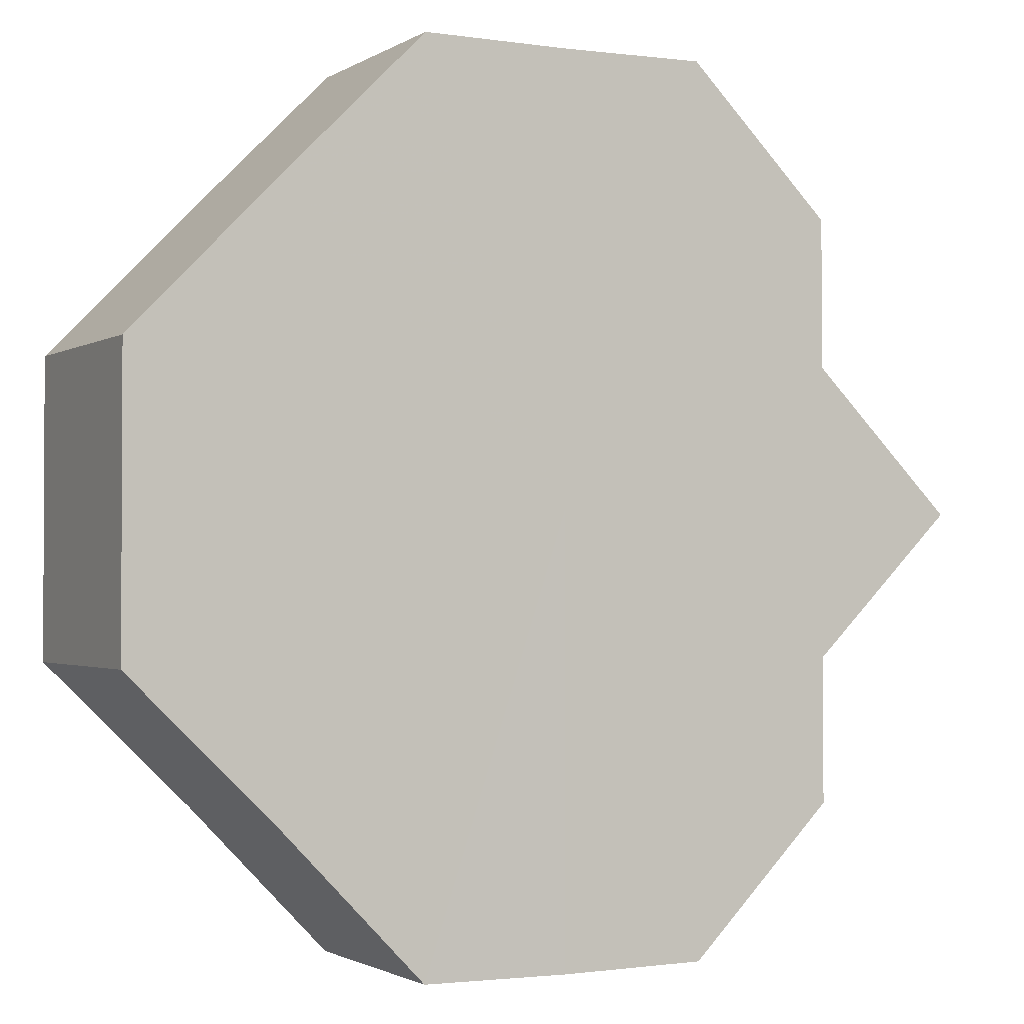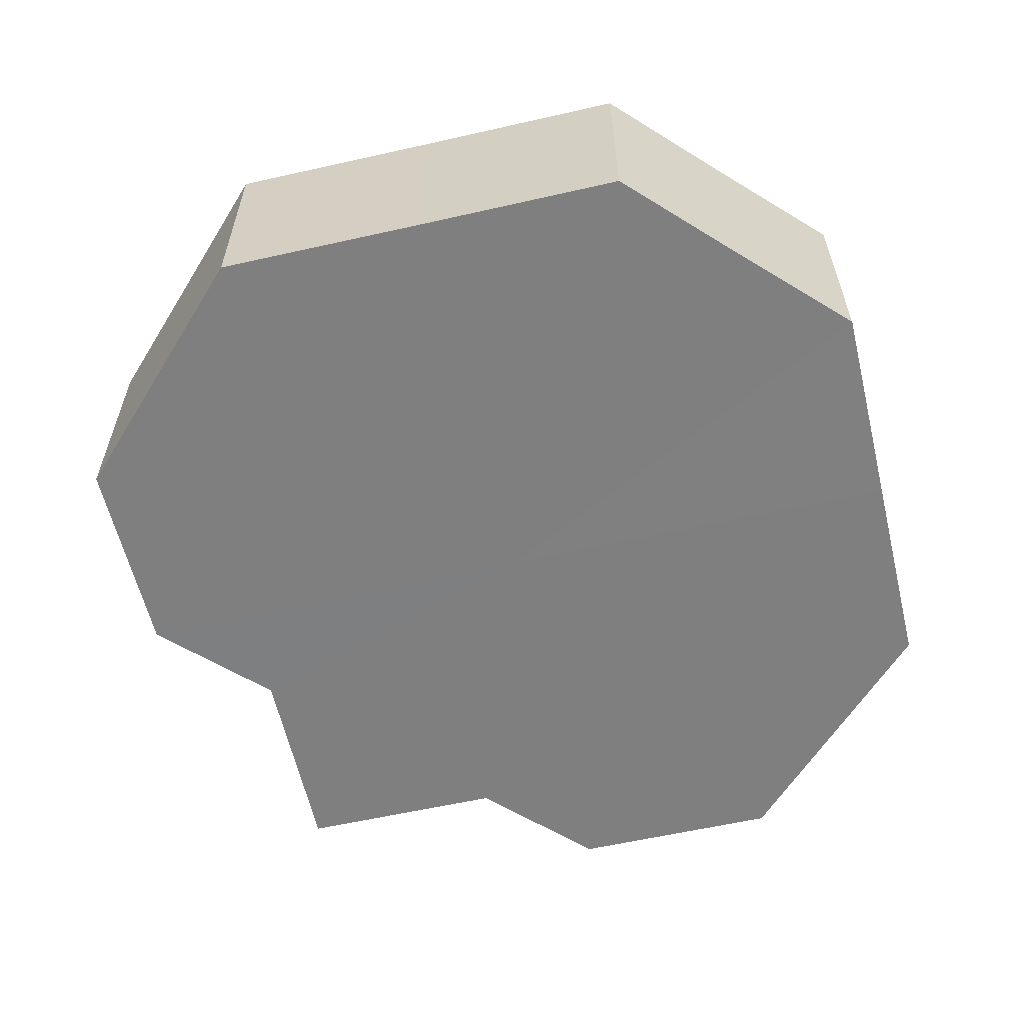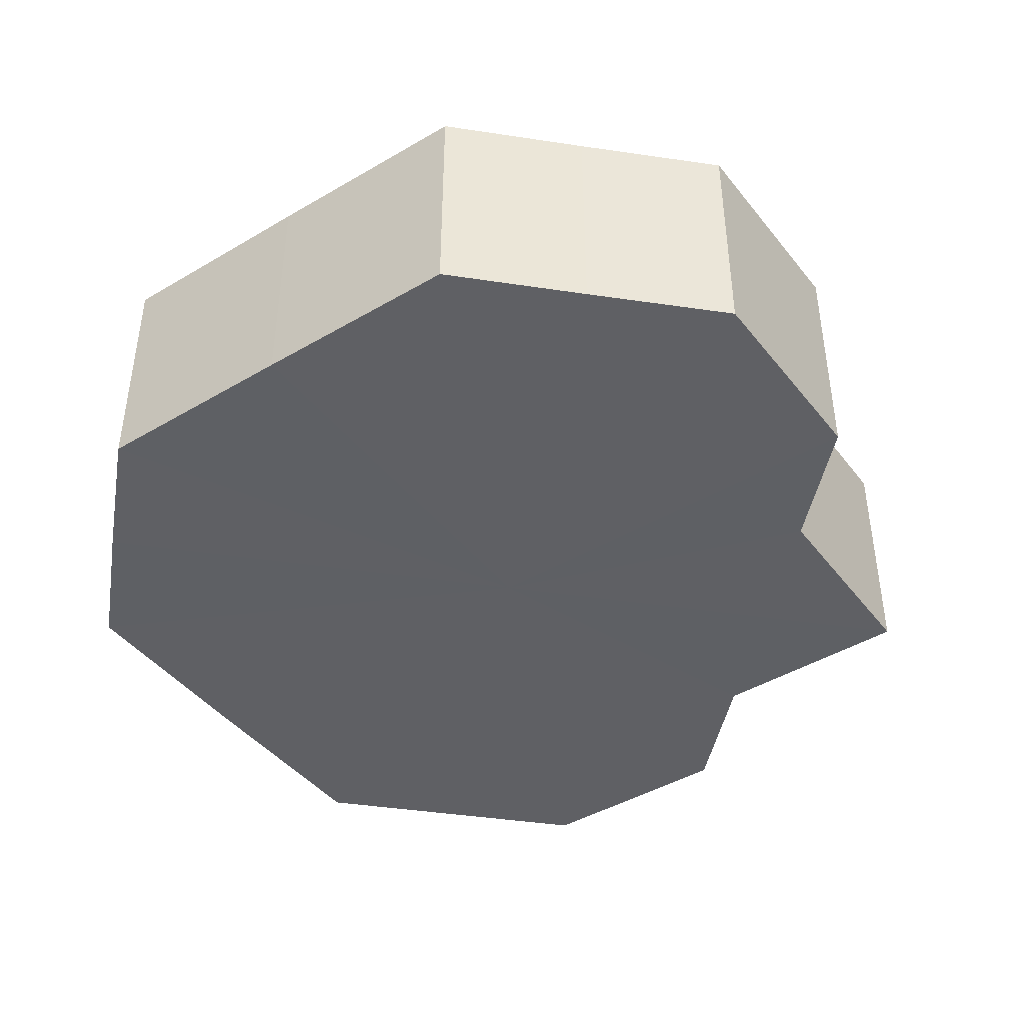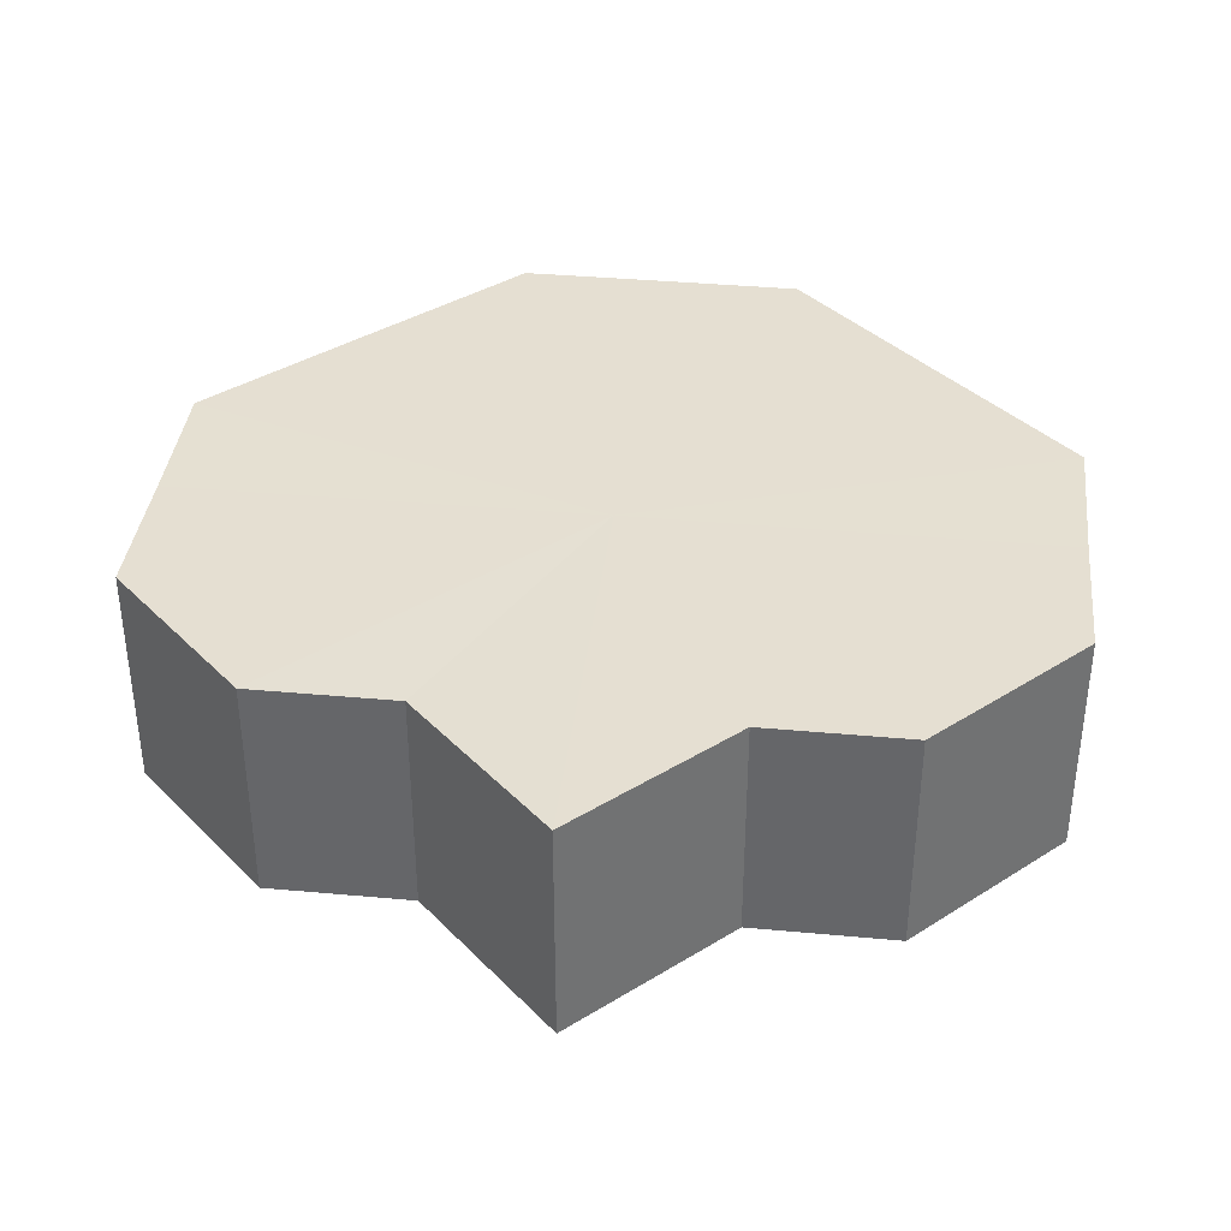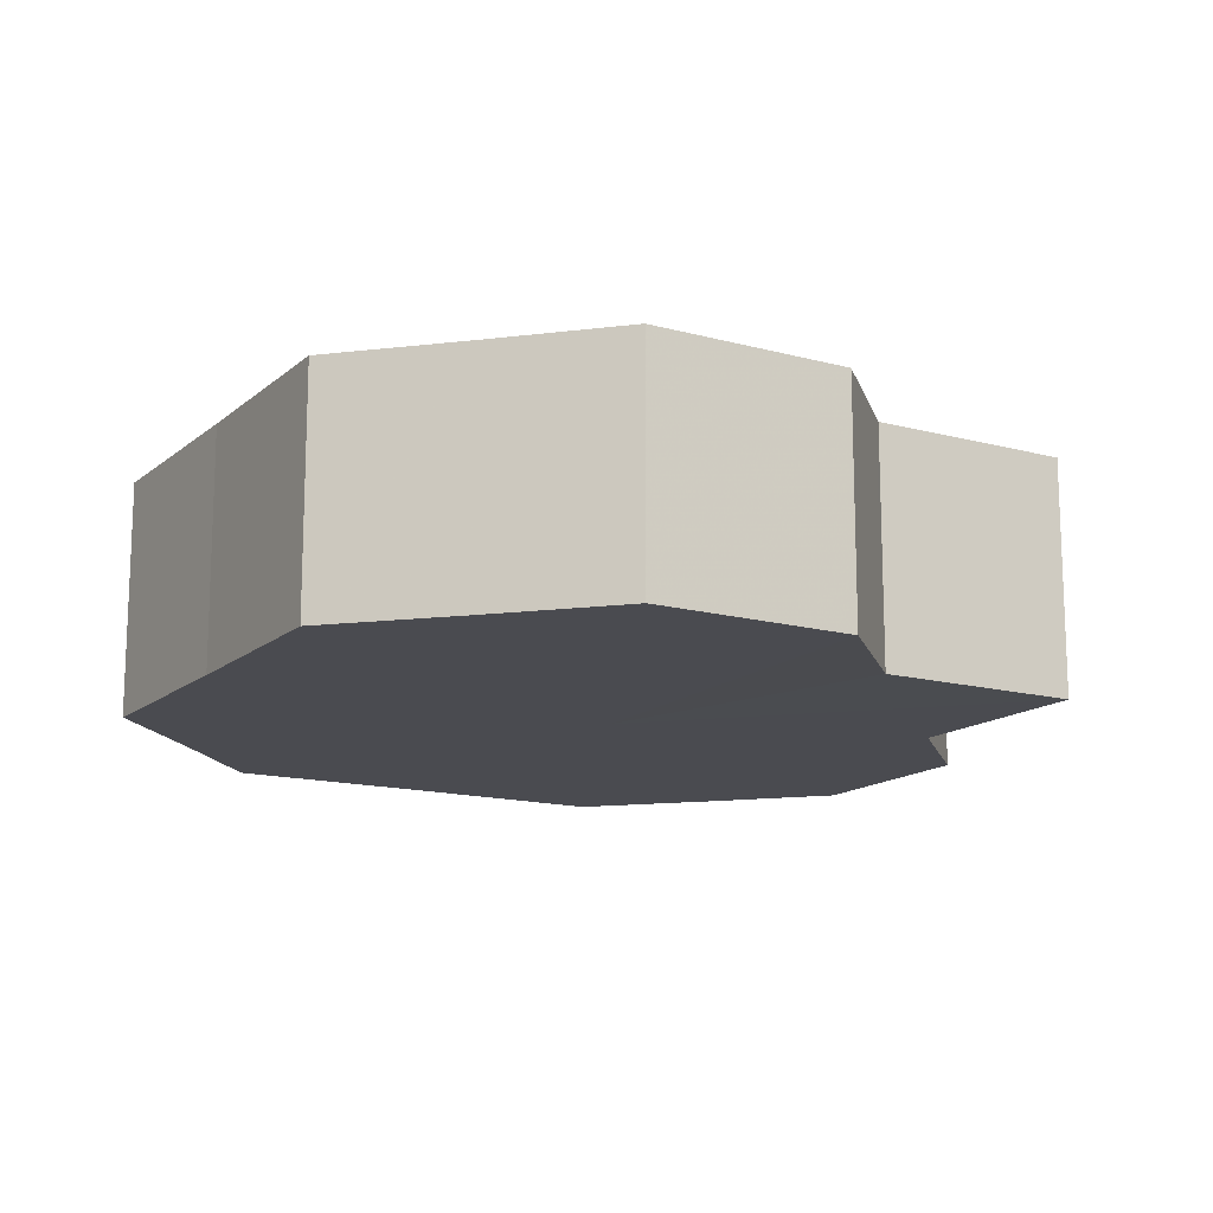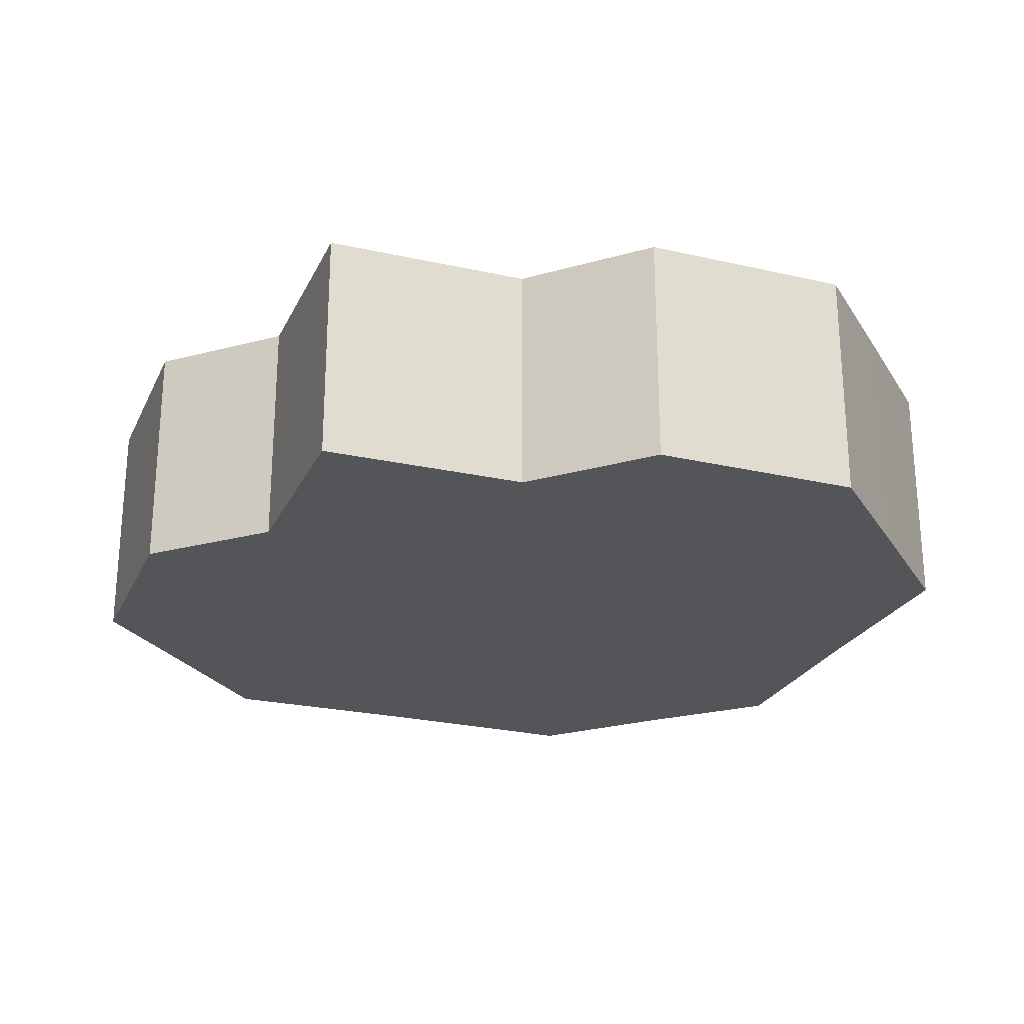
<metadata>
{"format":"obj","ext":"obj","renderer":"f3d","projection":"perspective","resolution":1024,"background":"white","views":[{"elev":-1.7,"azim":152.5,"up":"+Y"},{"elev":-59.8,"azim":58.1,"up":"+Z"},{"elev":-43.3,"azim":170.1,"up":"+Z"},{"elev":37.4,"azim":-83.5,"up":"+Z"},{"elev":-14.5,"azim":-165.4,"up":"+Z"},{"elev":-24.6,"azim":-65.4,"up":"+Z"}]}
</metadata>
<code>
o 28209
v 2223 1871 15.67
v 2223 1871 15.67
v 2223 1871 15.66
v 2223 1871 15.67
v 2223 1871 15.66
v 2223 1871 15.67
v 2223 1871 15.66
v 2223 1871 15.67
v 2223 1871 15.66
v 2223 1871 15.67
v 2223 1871 15.66
v 2223 1871 15.67
v 2223 1871 15.66
v 2223 1871 15.67
v 2223 1871 15.66
v 2223 1871 15.67
v 2223 1871 15.66
v 2223 1871 15.67
v 2223 1871 15.66
v 2223 1871 15.67
v 2223 1871 15.66
v 2223 1871 15.67
v 2223 1871 15.66
v 2223 1871 15.67
v 2223 1871 15.66
v 2223 1871 15.67
v 2223 1871 15.66
v 2223 1871 15.67
v 2223 1871 15.66
v 2223 1871 15.67
v 2223 1871 15.66
v 2223 1871 15.67
v 2223 1871 15.66
v 2223 1871 15.67
v 2223 1871 15.66
v 2223 1871 15.67
v 2223 1871 15.66
v 2223 1871 15.67
v 2223 1871 15.66
v 2223 1871 15.67
v 2223 1871 15.66
v 2223 1871 15.67
v 2223 1871 15.66
v 2223 1871 15.67
v 2223 1871 15.66
v 2223 1871 15.67
v 2223 1871 15.66
v 2223 1871 15.67
v 2223 1871 15.66
v 2223 1871 15.67
v 2223 1871 15.66
v 2223 1871 15.67
v 2223 1871 15.66
v 2223 1871 15.67
v 2223 1871 15.66
v 2223 1871 15.67
v 2223 1871 15.66
v 2223 1871 15.67
v 2223 1871 15.66
v 2223 1871 15.67
v 2223 1871 15.66
v 2223 1871 15.67
v 2223 1871 15.66
v 2223 1871 15.67
v 2223 1871 15.66
v 2223 1871 15.67
v 2223 1871 15.67
v 2223 1871 15.67
v 2223 1871 15.67
v 2223 1871 15.67
v 2223 1871 15.67
v 2223 1871 15.67
v 2223 1871 15.67
v 2223 1871 15.67
v 2223 1871 15.67
v 2223 1871 15.67
v 2223 1871 15.67
v 2223 1871 15.67
v 2223 1871 15.67
v 2223 1871 15.67
v 2223 1871 15.67
v 2223 1871 15.66
v 2223 1871 15.66
v 2223 1871 15.66
v 2223 1871 15.66
v 2223 1871 15.66
v 2223 1871 15.66
v 2223 1871 15.66
v 2223 1871 15.66
v 2223 1871 15.66
v 2223 1871 15.66
v 2223 1871 15.66
v 2223 1871 15.66
v 2223 1871 15.66
v 2223 1871 15.66
v 2223 1871 15.66
v 2223 1871 15.66
v 2223 1871 15.66
f 1 2 3
f 2 4 5
f 6 1 7
f 4 8 9
f 10 6 11
f 8 12 13
f 14 10 15
f 12 16 17
f 18 14 19
f 16 20 21
f 20 22 23
f 19 24 25
f 22 26 27
f 26 28 29
f 25 30 31
f 28 32 33
f 32 34 35
f 34 36 37
f 31 38 39
f 39 40 41
f 41 42 43
f 43 44 45
f 45 46 47
f 47 48 49
f 49 50 51
f 51 52 53
f 53 54 55
f 55 56 57
f 57 58 59
f 59 60 61
f 61 62 63
f 63 64 65
f 66 64 67
f 66 68 64
f 66 67 69
f 66 70 68
f 66 69 71
f 66 72 70
f 66 71 73
f 66 74 72
f 66 73 75
f 66 76 74
f 66 75 77
f 66 78 76
f 66 77 79
f 66 80 78
f 66 79 81
f 66 81 80
f 82 83 84
f 82 85 83
f 82 84 86
f 82 87 85
f 82 86 88
f 82 89 87
f 82 88 90
f 82 91 89
f 82 90 92
f 82 93 91
f 82 92 94
f 82 95 93
f 82 94 96
f 82 97 95
f 82 96 98
f 82 98 97

</code>
